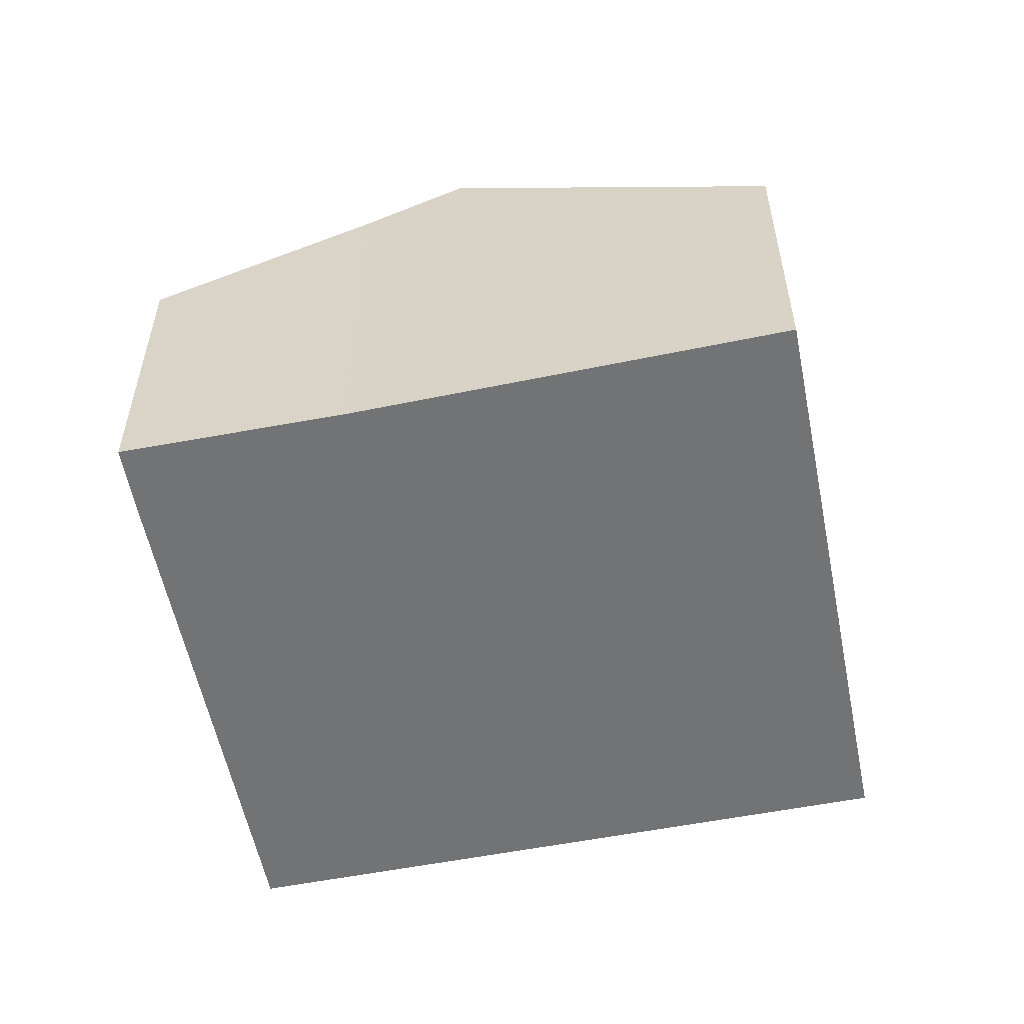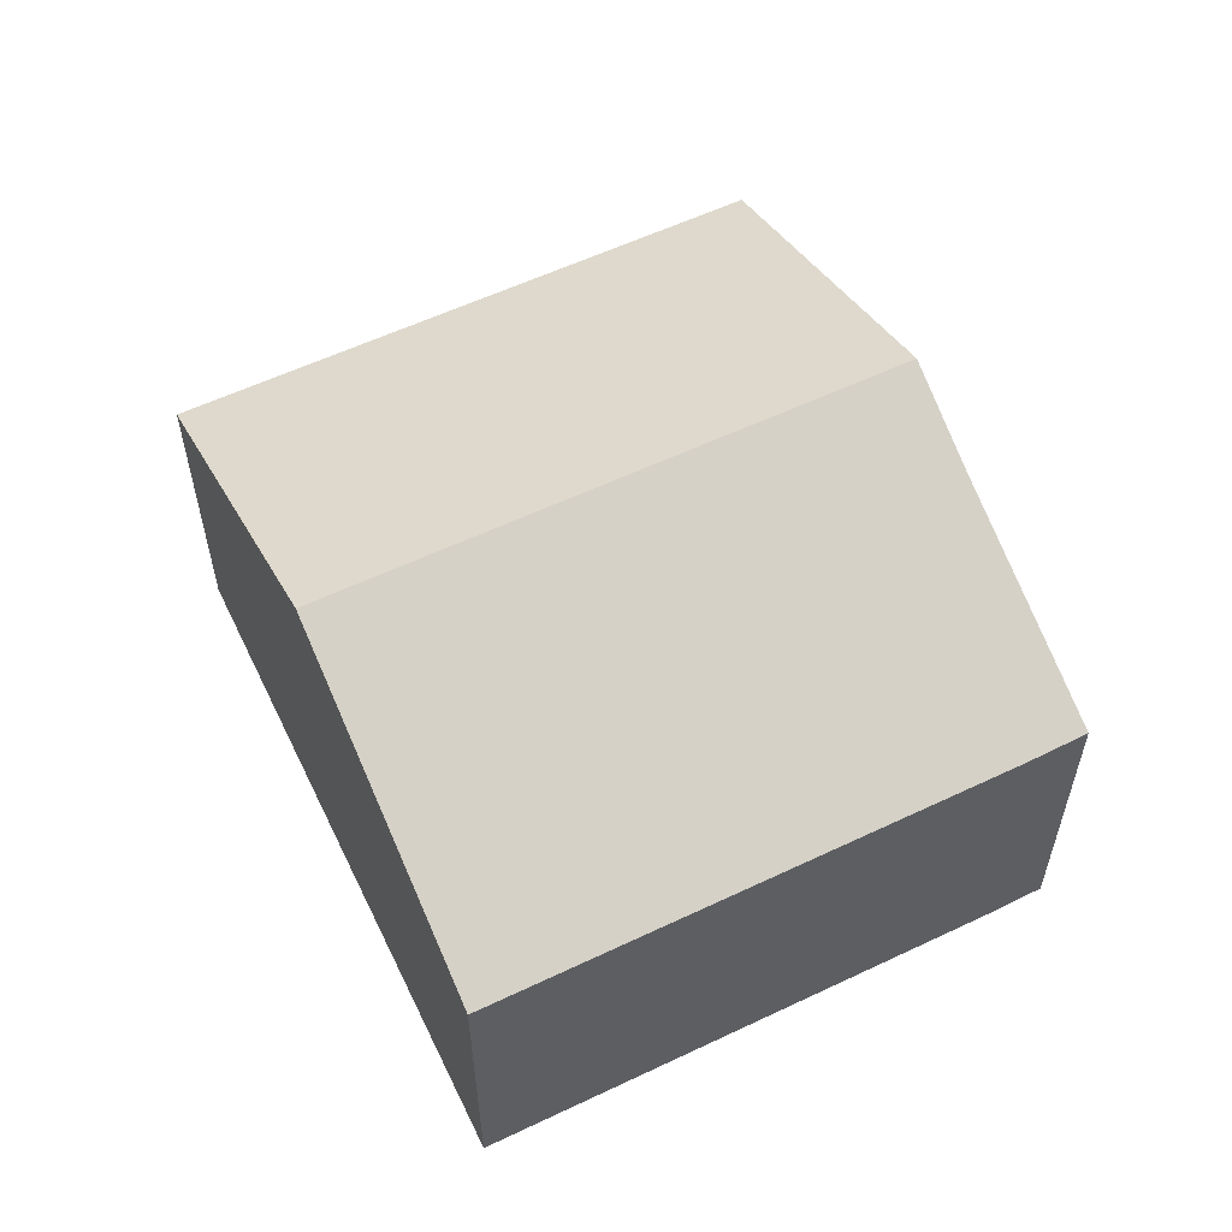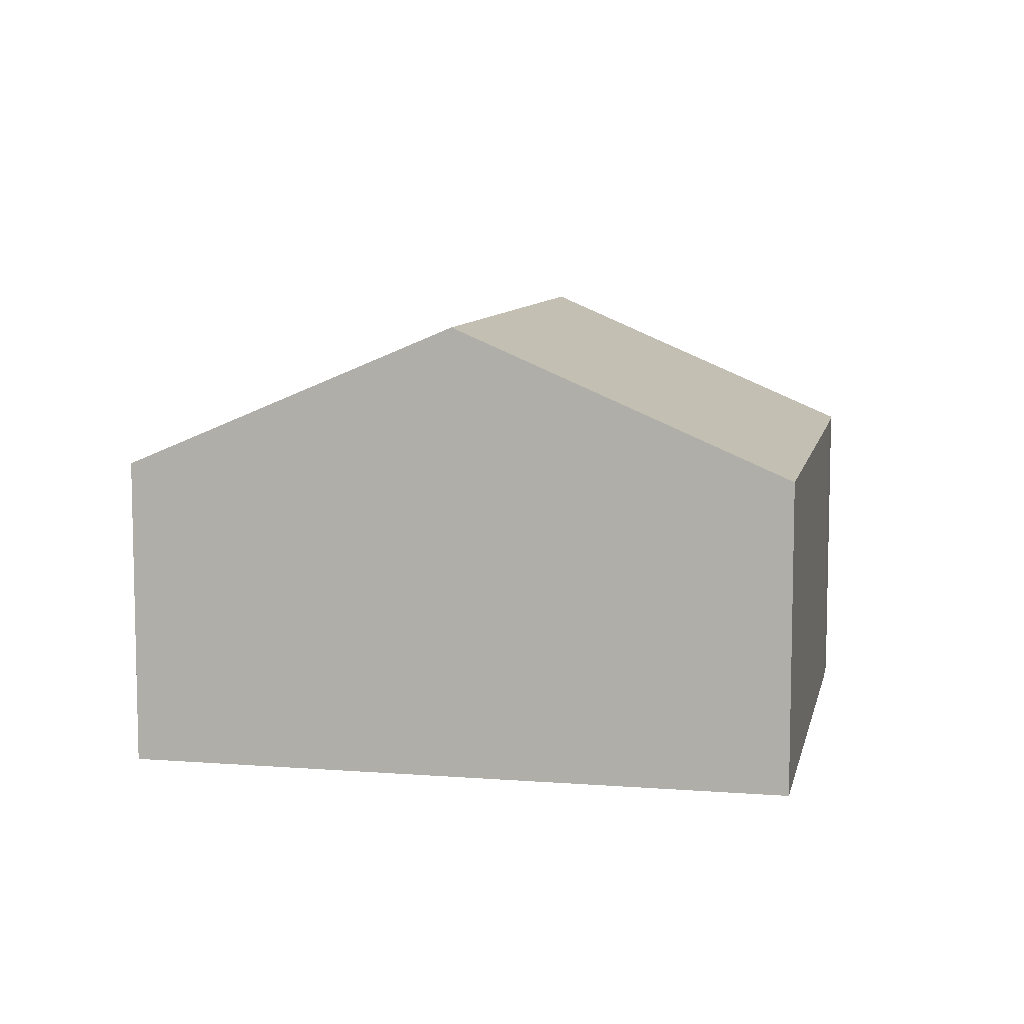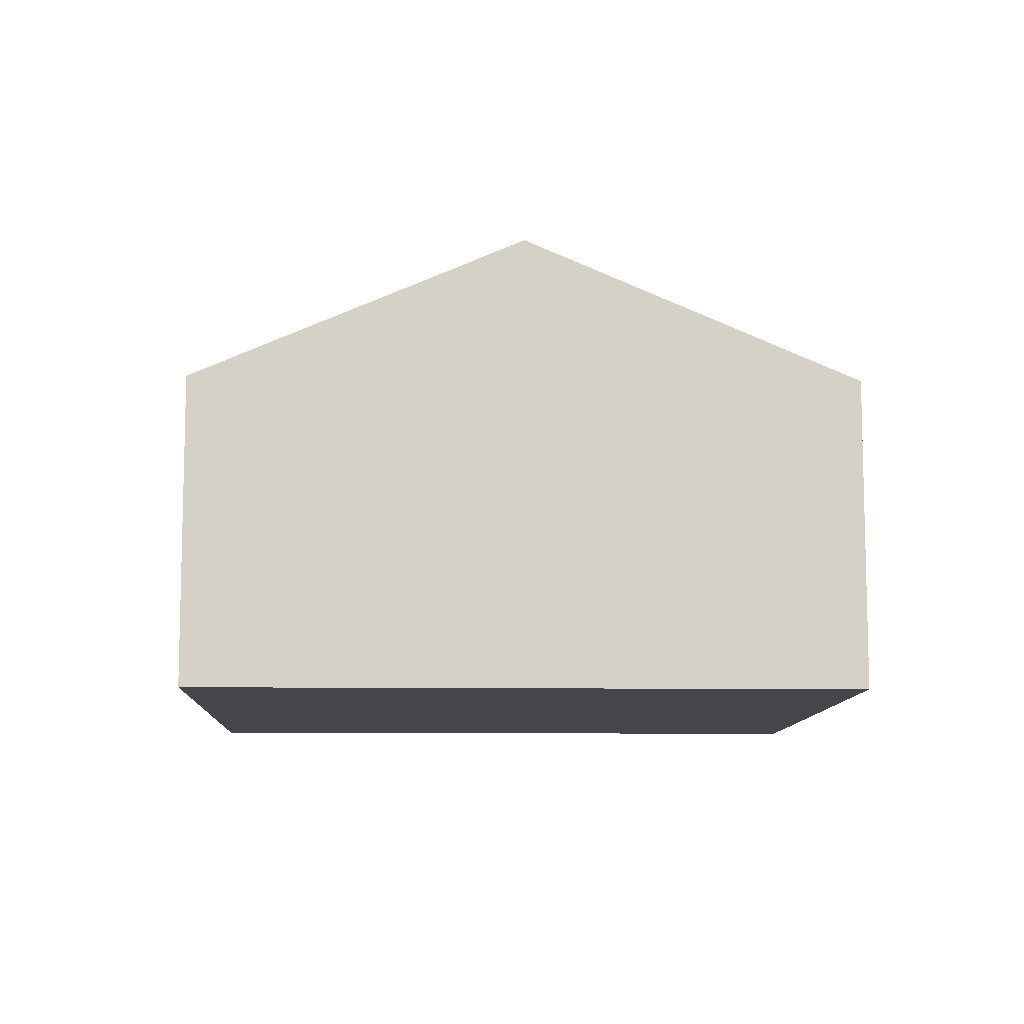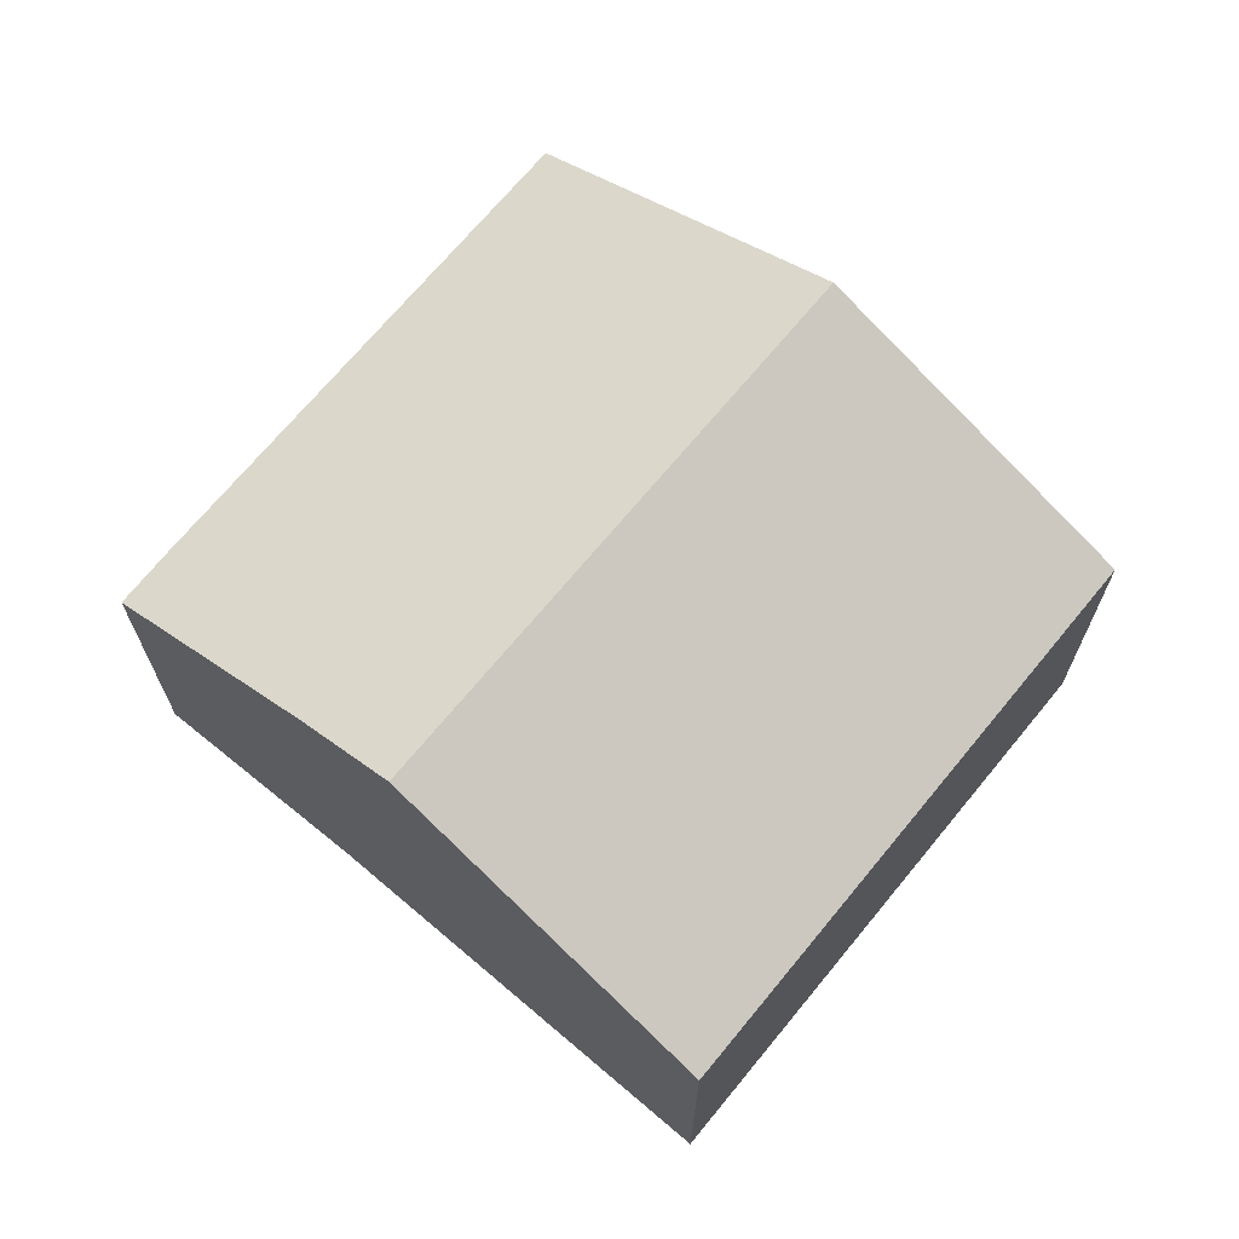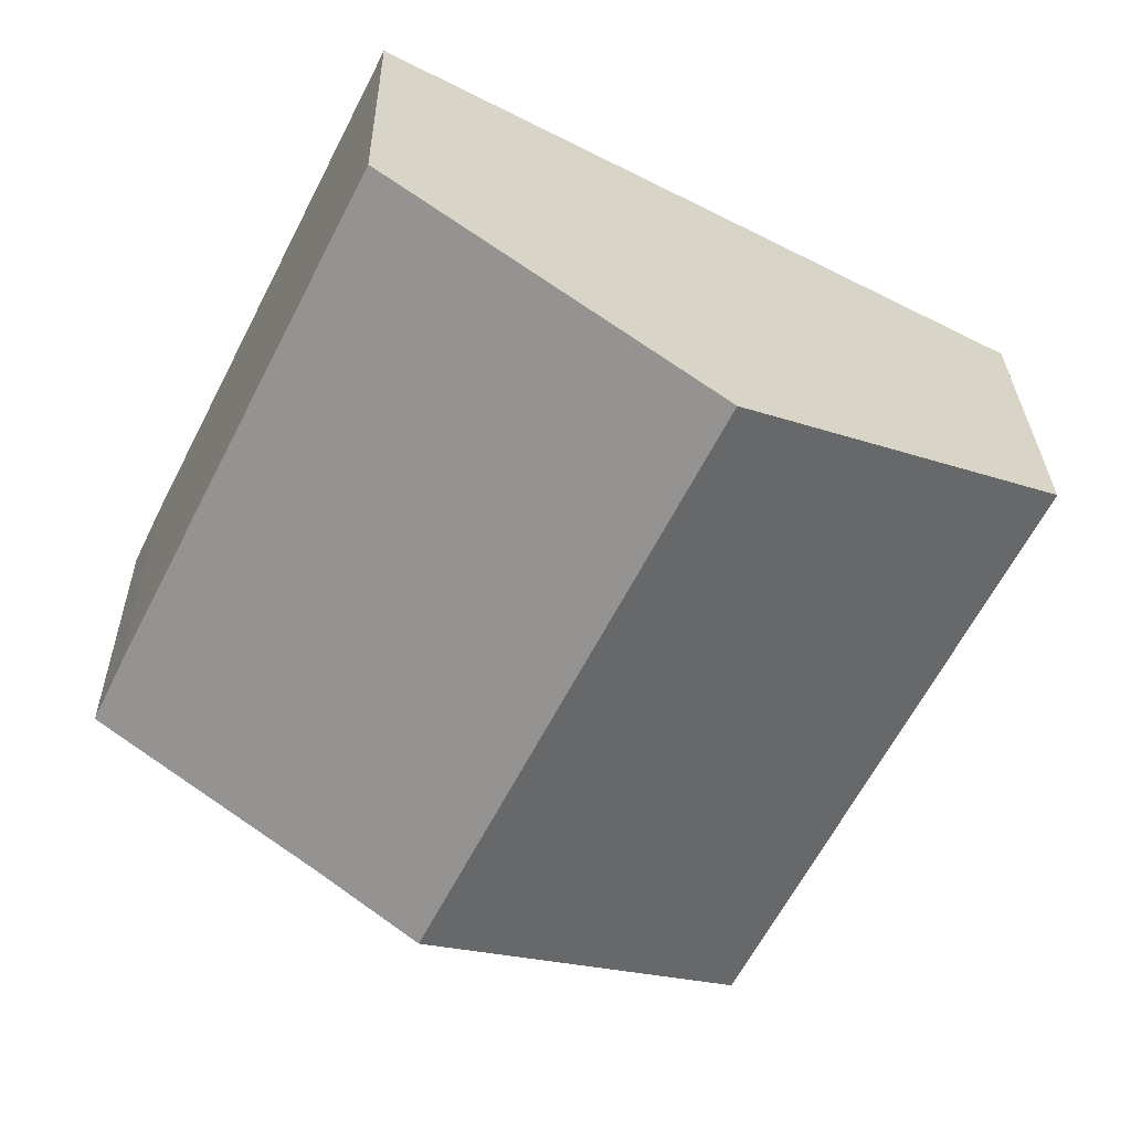
<metadata>
{"format":"obj","ext":"obj","renderer":"f3d","projection":"perspective","resolution":1024,"background":"white","views":[{"elev":-55.9,"azim":164.2,"up":"+Y"},{"elev":58.4,"azim":36.9,"up":"+Y"},{"elev":8.5,"azim":-15.4,"up":"+Y"},{"elev":-9.9,"azim":-29.3,"up":"+Y"},{"elev":69.2,"azim":-167.7,"up":"+Y"},{"elev":28.2,"azim":179.0,"up":"+Z"}]}
</metadata>
<code>
v  14.72 9.079 -7.237
v  18.66 6.893 -3.664
v  19.28 6.906 -4.932
v  12.66 10.07 -8.332
v  13.3 6.878 6.908
v  6.638 10.07 3.449
v  0 6.888 4.218e-16
v  6.551 7.122 -11.6
v  6.065 6.888 -11.86
v  6.065 7.26e-16 -11.86
v  0 0 0
v  6.638 -2.112e-16 3.449
v  13.3 -4.23e-16 6.908
v  18.66 2.244e-16 -3.664
v  19.28 3.02e-16 -4.932
v  14.72 4.431e-16 -7.237
v  12.66 5.102e-16 -8.332
v  6.551 7.1e-16 -11.6
g defaultobject
f 1 2 3
f 2 1 4
f 2 4 5
f 5 4 6
f 7 8 9
f 8 7 4
f 4 7 6
f 10 7 9
f 7 10 11
f 11 6 7
f 6 11 5
f 5 11 12
f 5 12 13
f 5 14 2
f 14 5 13
f 2 15 3
f 15 2 14
f 3 16 1
f 16 3 15
f 16 4 1
f 4 16 8
f 8 16 17
f 8 17 9
f 9 17 18
f 9 18 10
f 14 16 15
f 16 14 13
f 16 13 17
f 17 13 18
f 18 13 12
f 18 12 10
f 10 12 11

</code>
